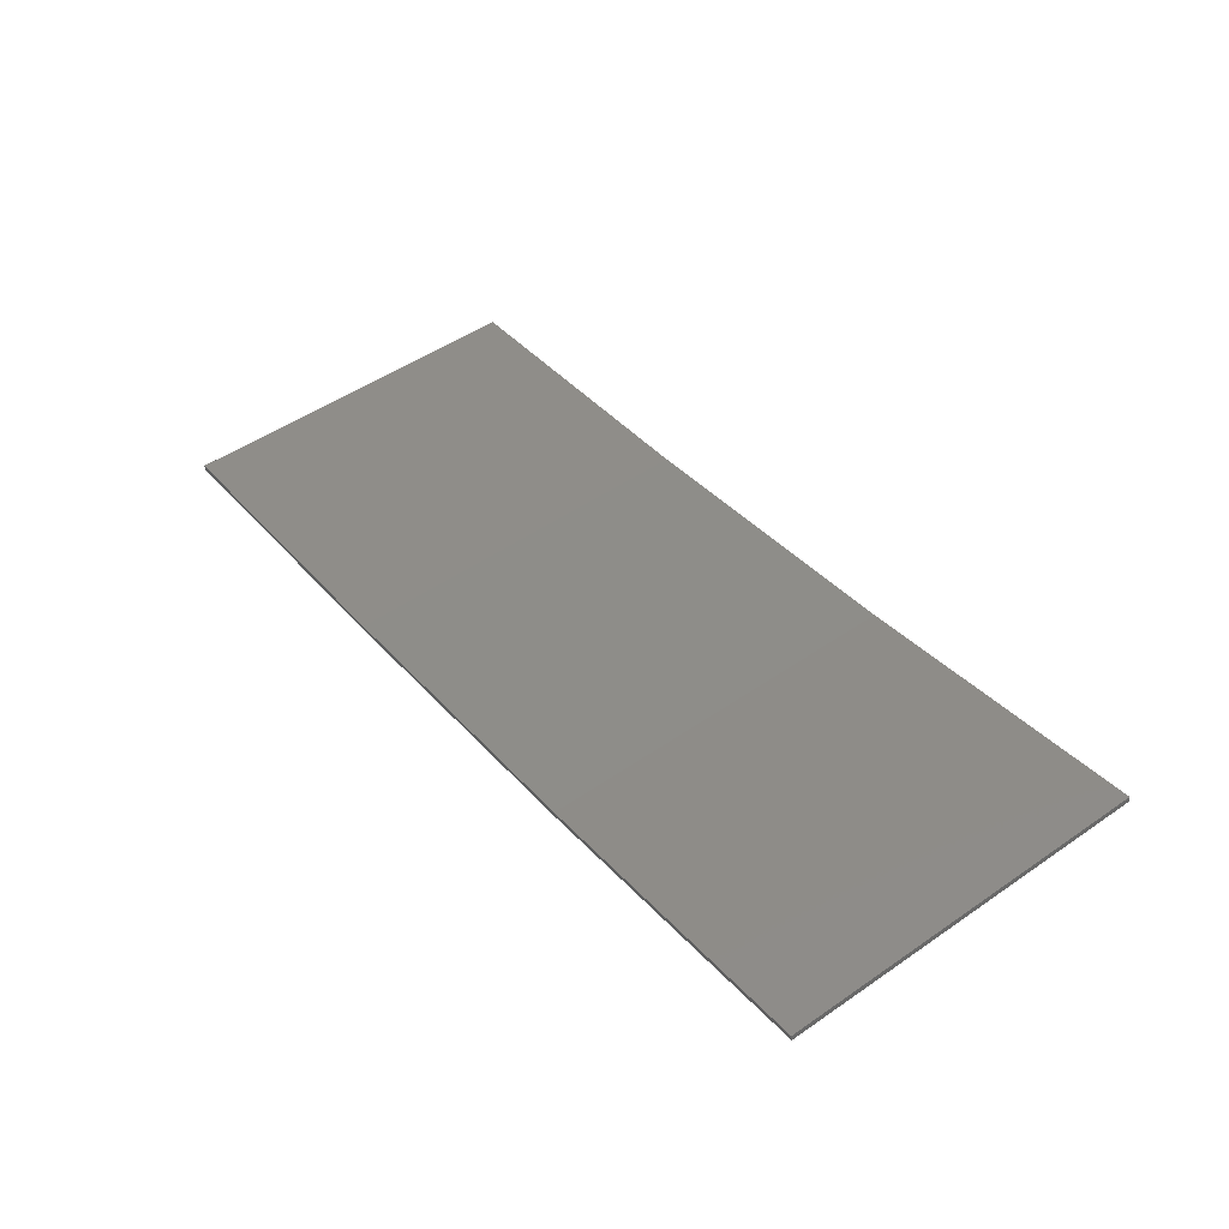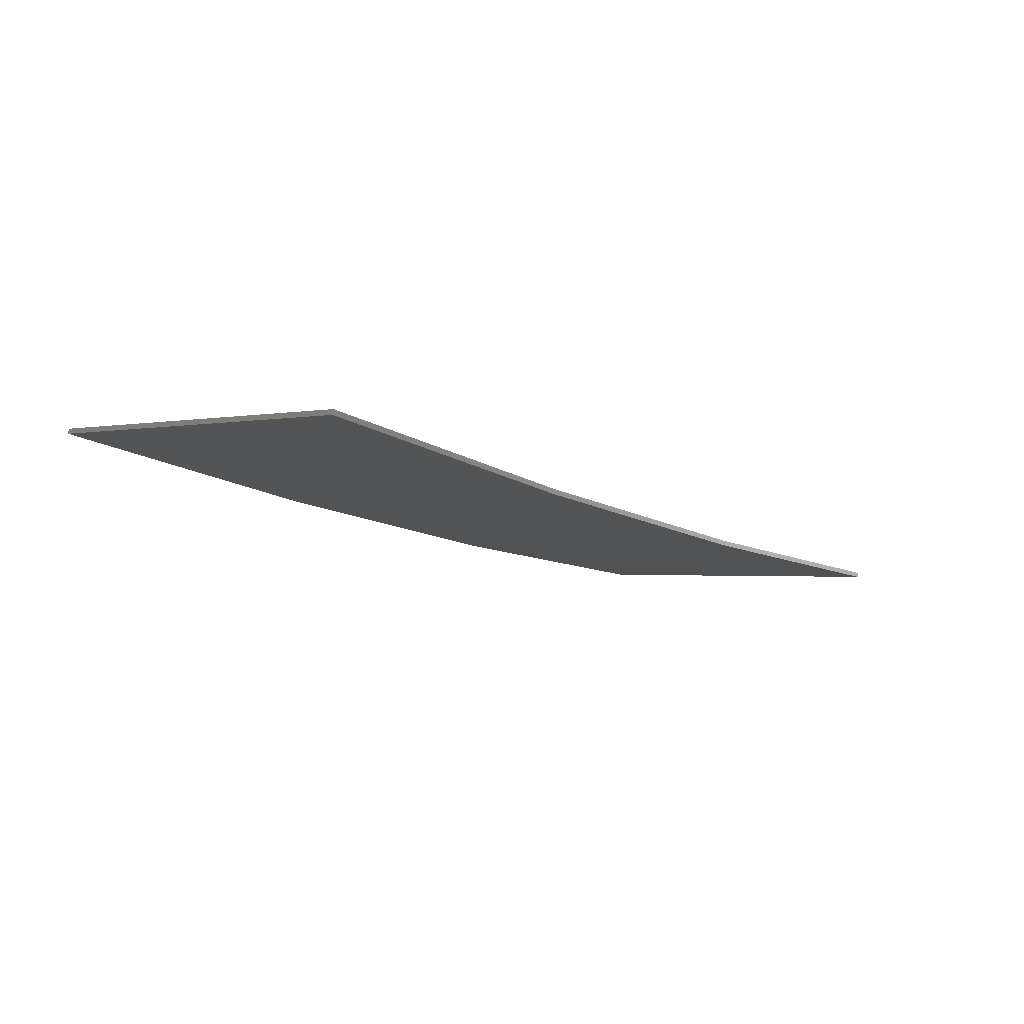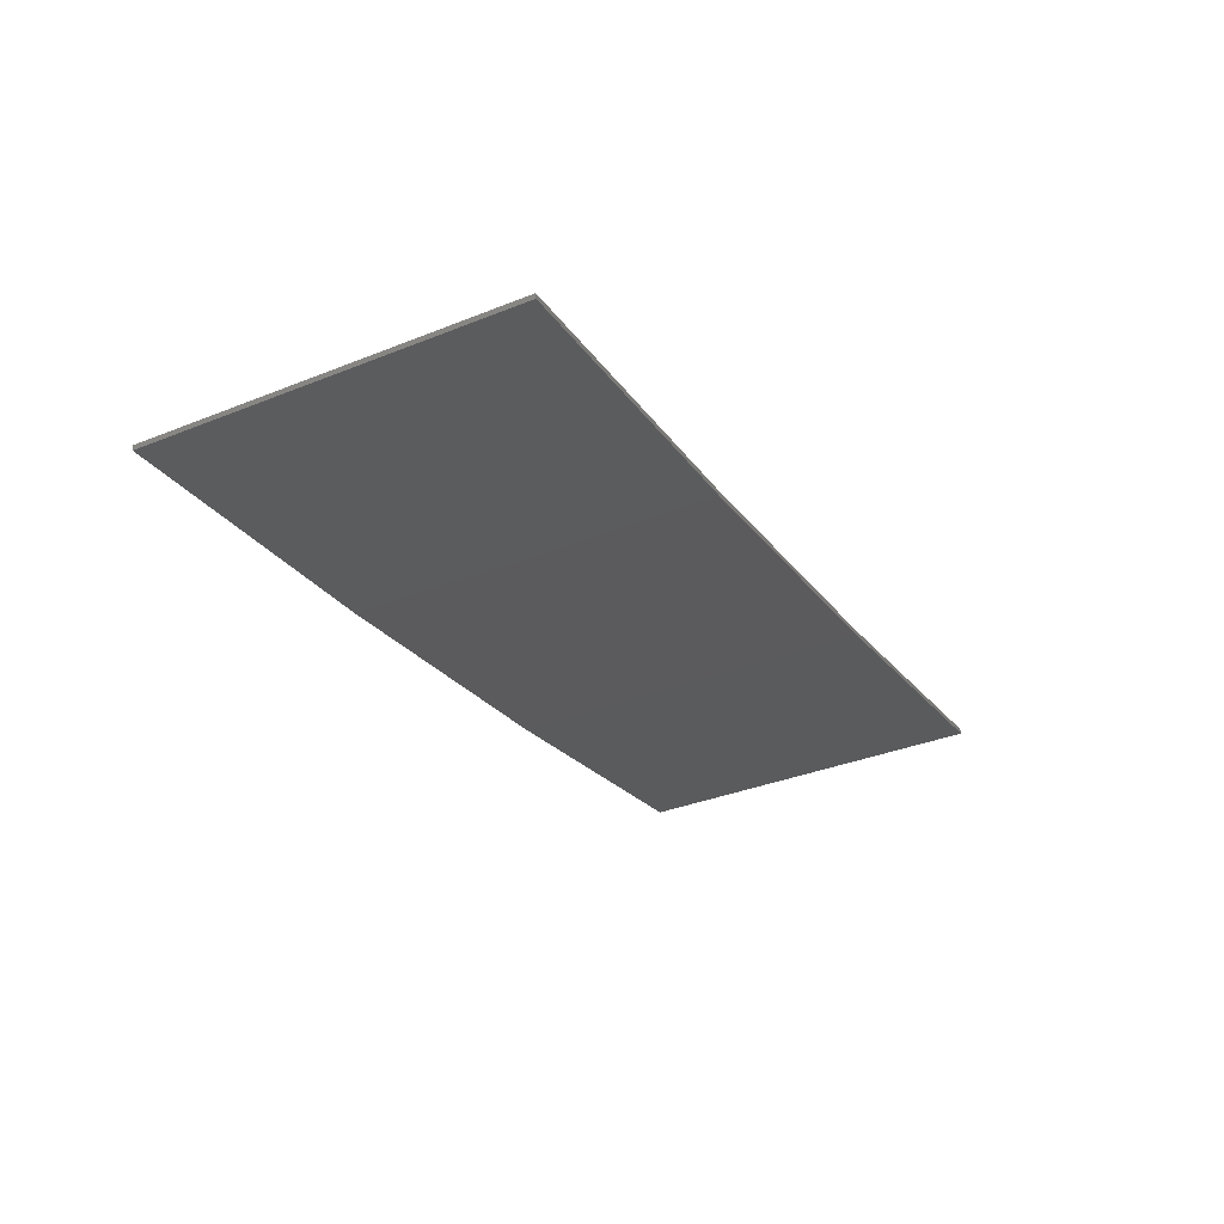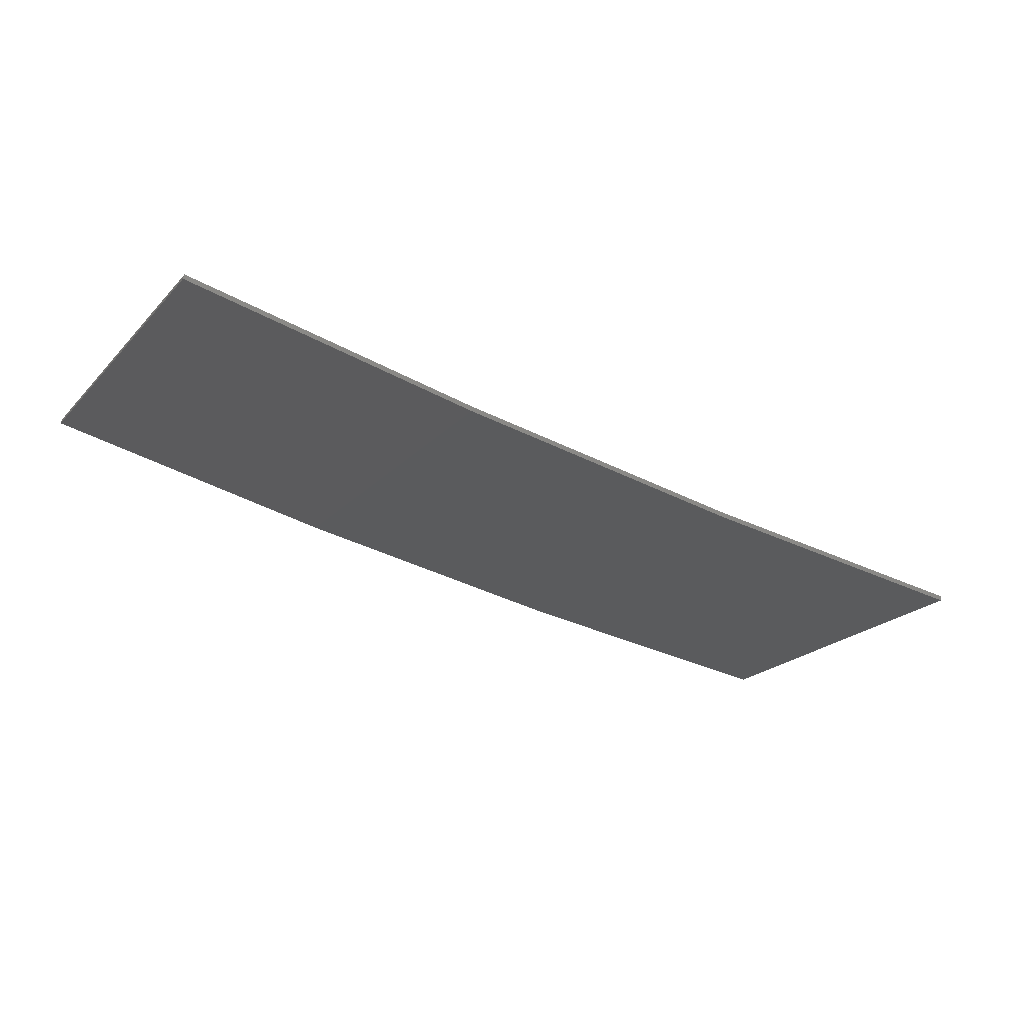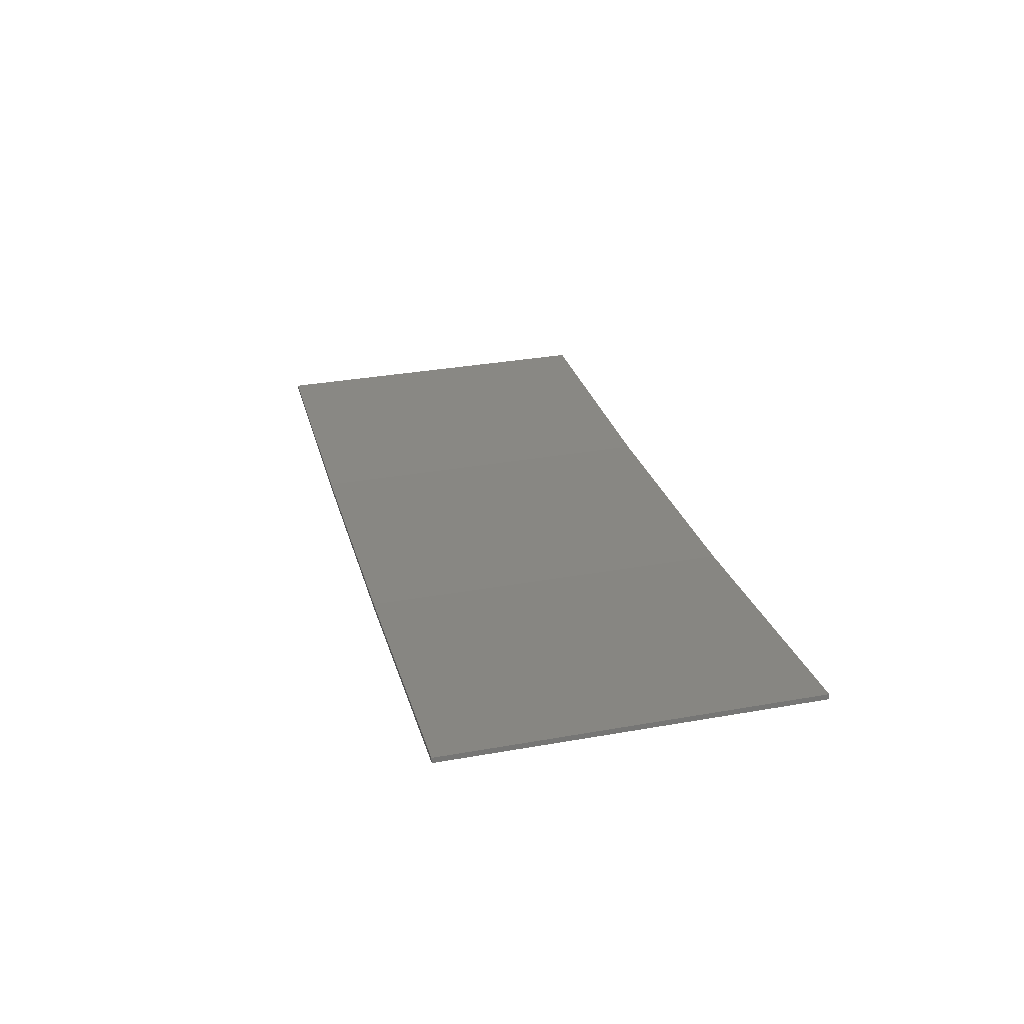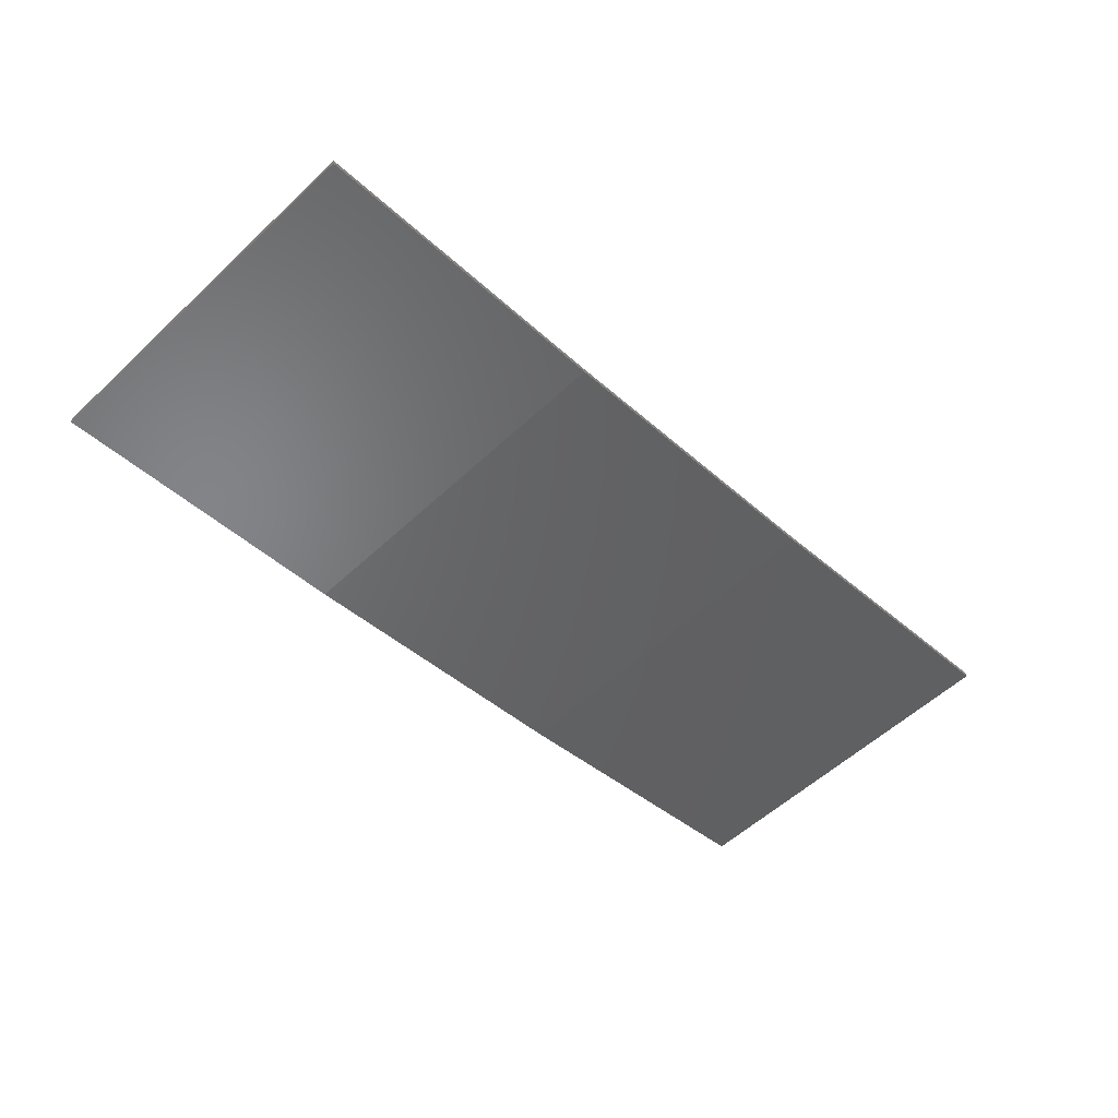
<metadata>
{"format":"stl","ext":"stl","renderer":"f3d","projection":"perspective","resolution":1024,"background":"white","views":[{"elev":50.1,"azim":52.9,"up":"+Y"},{"elev":-1.4,"azim":129.2,"up":"+Y"},{"elev":-35.5,"azim":-62.2,"up":"+Y"},{"elev":-22.3,"azim":149.0,"up":"+Y"},{"elev":33.8,"azim":76.5,"up":"+Y"},{"elev":-56.1,"azim":-45.7,"up":"+Y"}]}
</metadata>
<code>
# stl→obj: 16 verts, 28 faces
v 12.92 -3.477 352.9
v 9.877 -3.851 352.9
v 9.877 -3.851 349.3
v 12.92 -3.477 349.3
v 15.95 -2.999 352.9
v 15.95 -2.999 349.3
v 18.96 -2.419 352.9
v 18.96 -2.419 349.3
v 18.95 -2.37 349.3
v 18.95 -2.37 352.9
v 9.872 -3.801 349.3
v 9.872 -3.801 352.9
v 12.91 -3.427 349.3
v 12.91 -3.427 352.9
v 15.94 -2.95 349.3
v 15.94 -2.95 352.9
f 1 2 3
f 1 3 4
f 5 4 6
f 5 1 4
f 7 6 8
f 7 5 6
f 7 9 10
f 8 9 7
f 11 12 13
f 13 14 15
f 12 14 13
f 15 16 9
f 14 16 15
f 16 10 9
f 12 11 2
f 11 3 2
f 6 15 9
f 6 9 8
f 4 13 15
f 4 15 6
f 3 11 13
f 3 13 4
f 10 16 7
f 16 5 7
f 16 14 5
f 14 1 5
f 14 12 1
f 12 2 1

</code>
